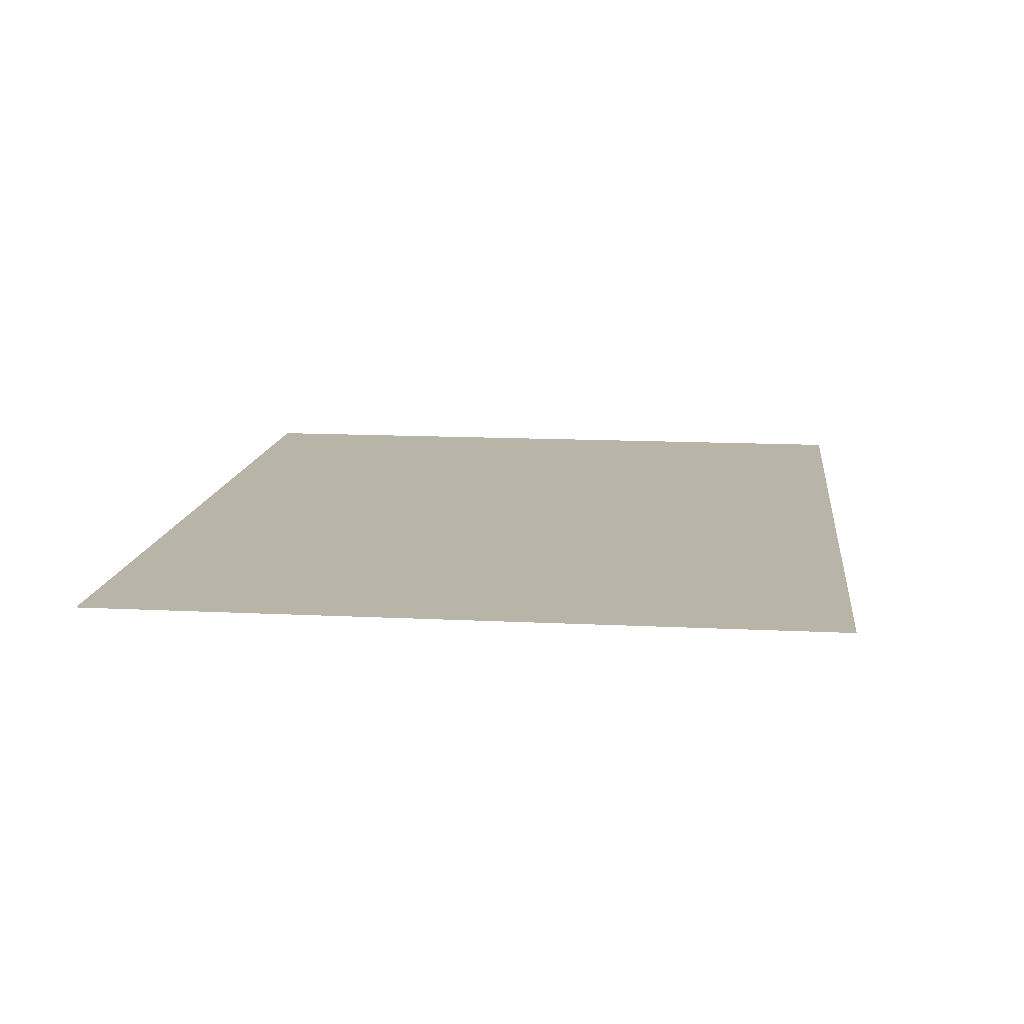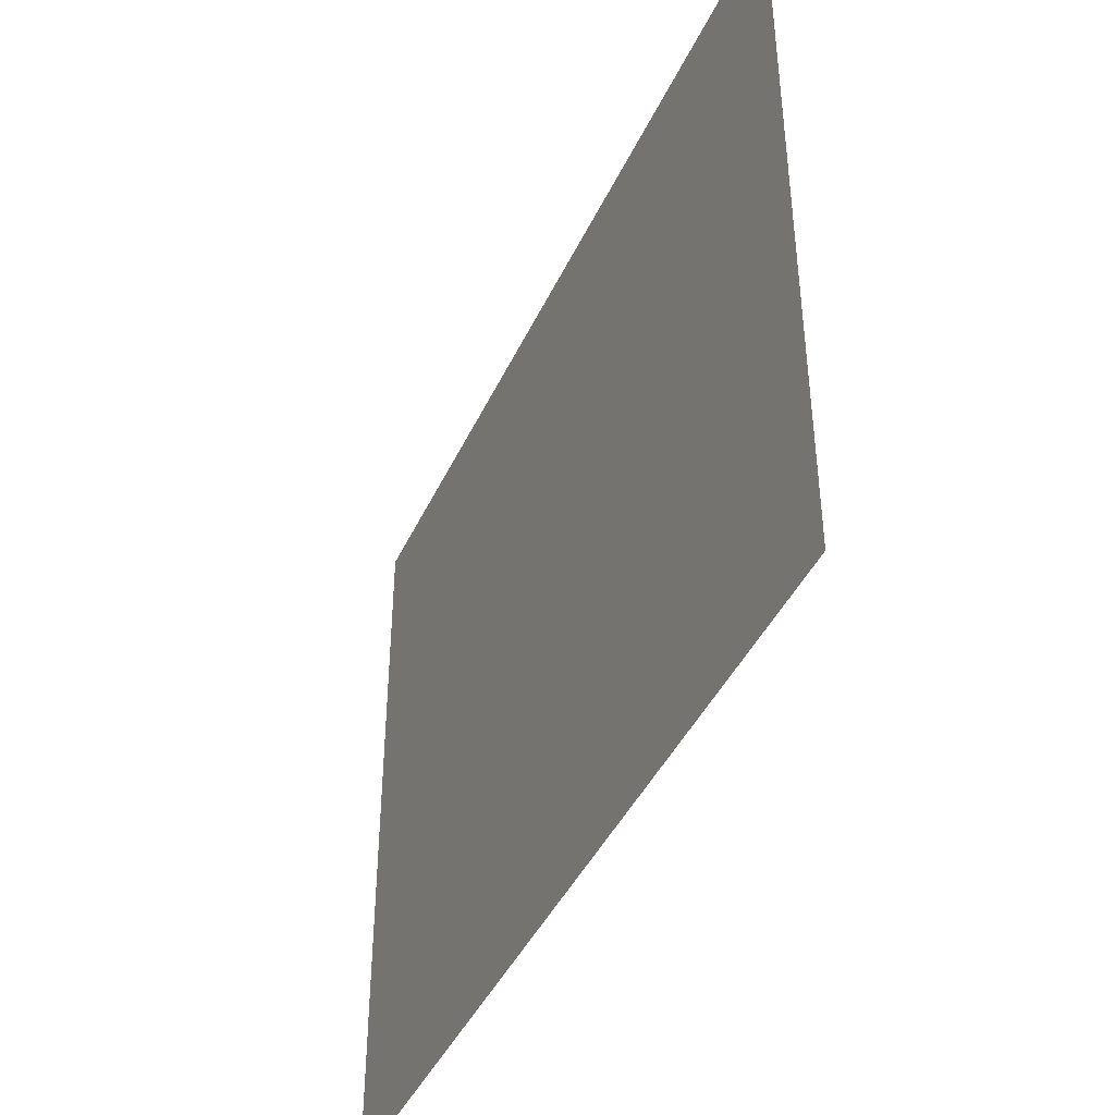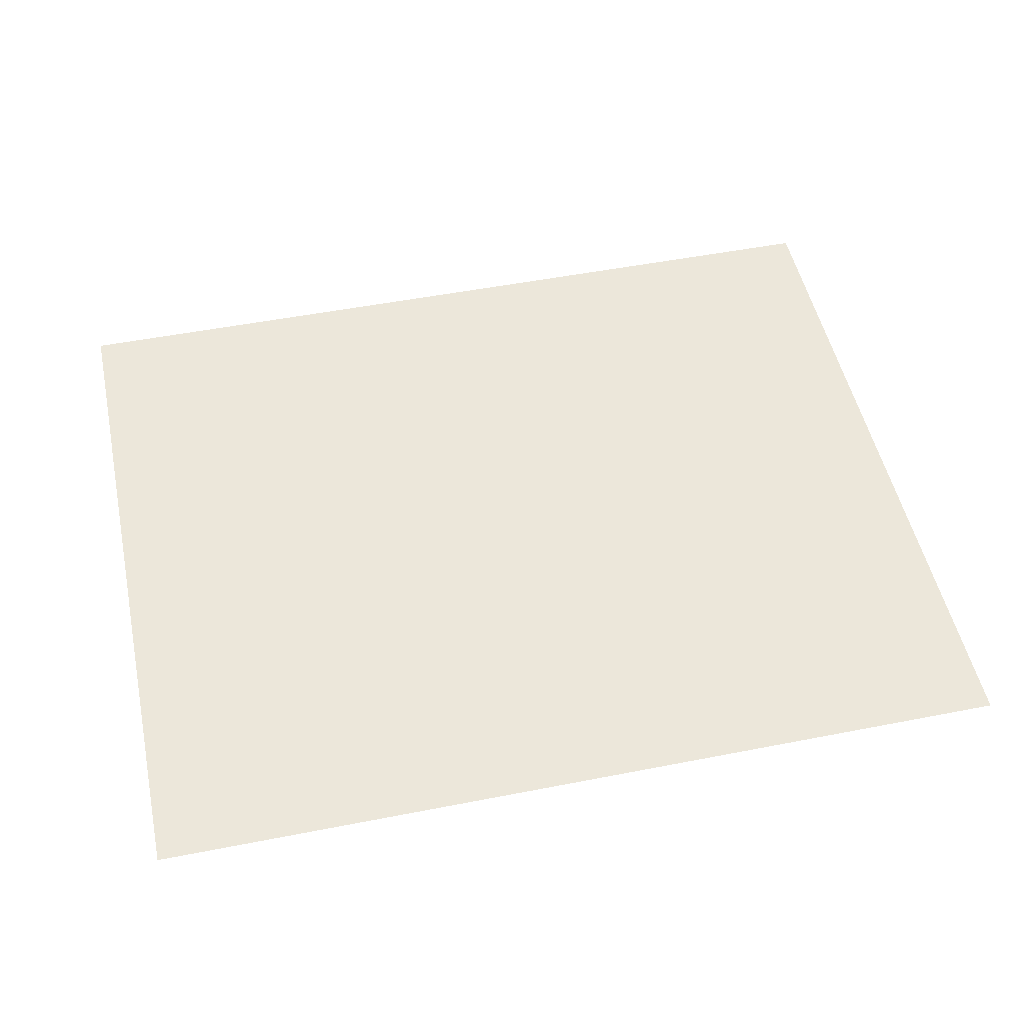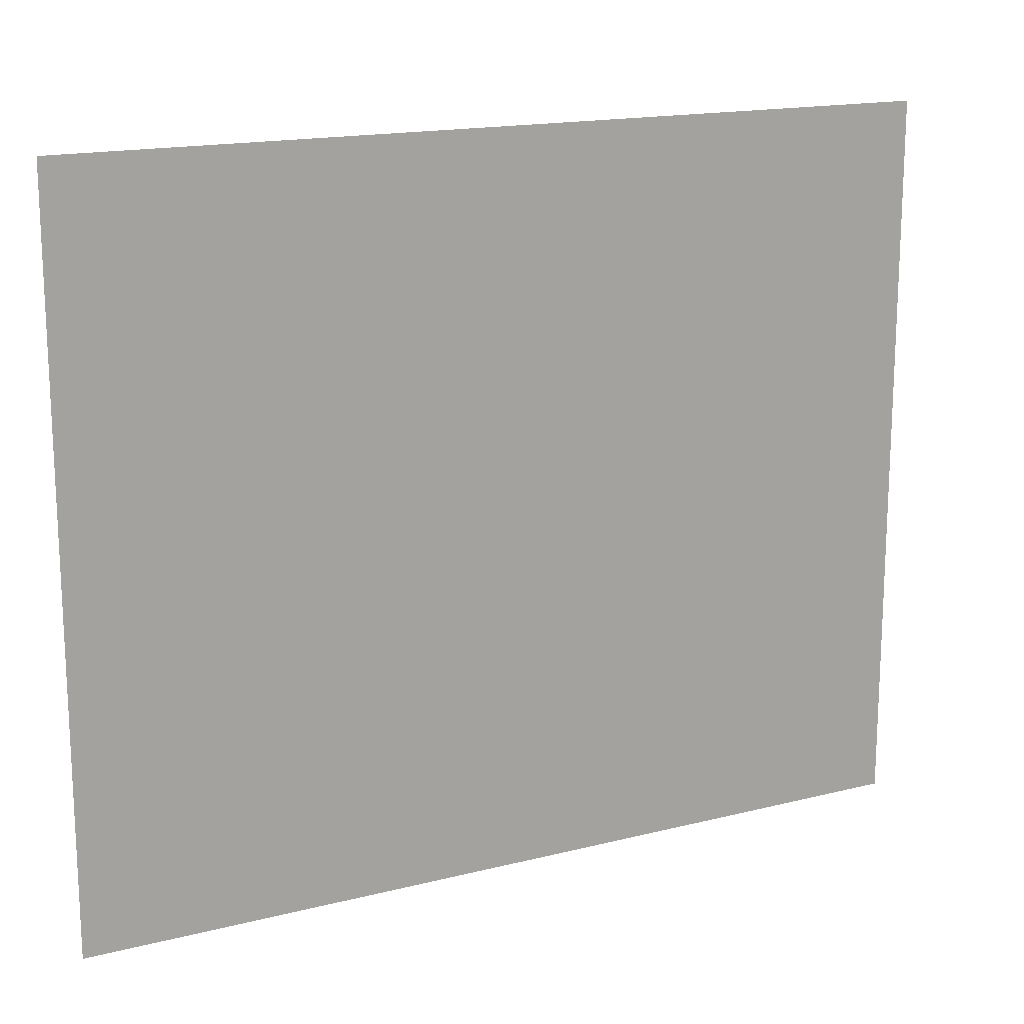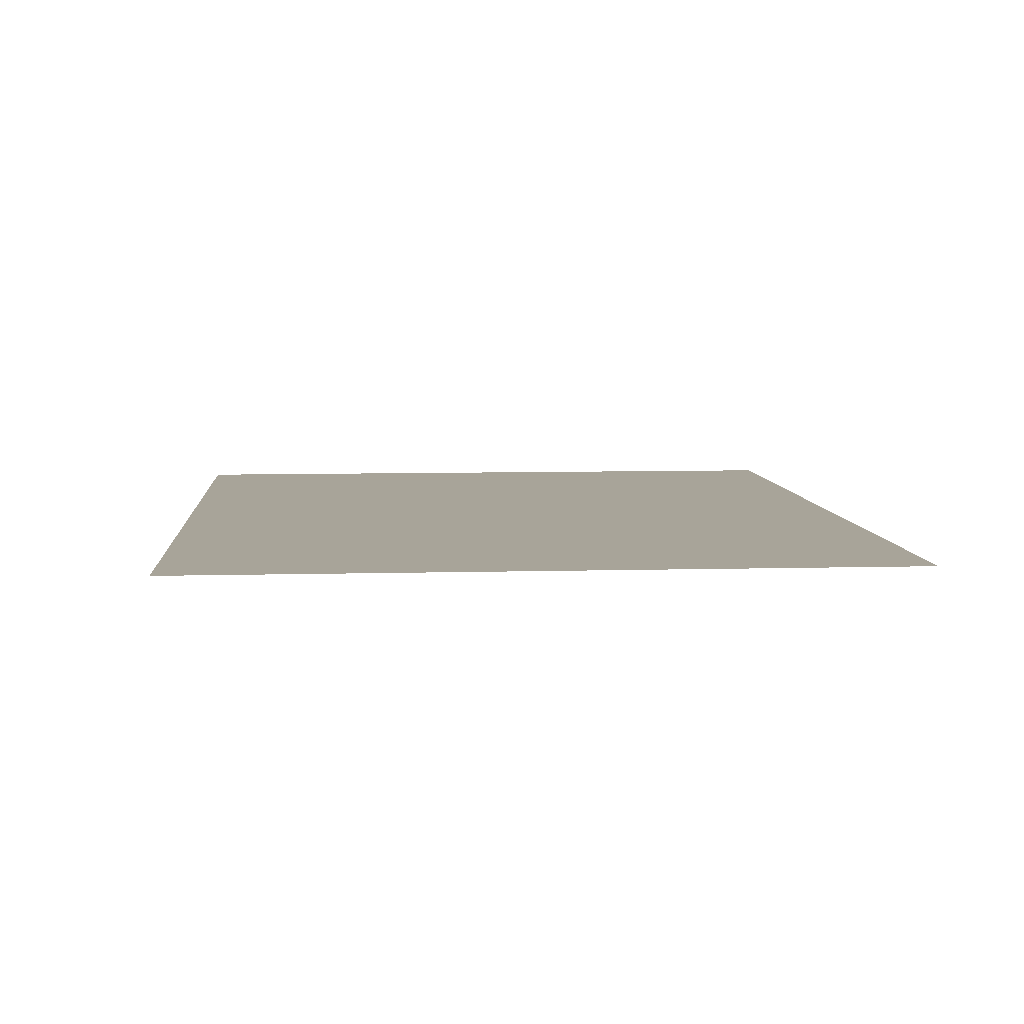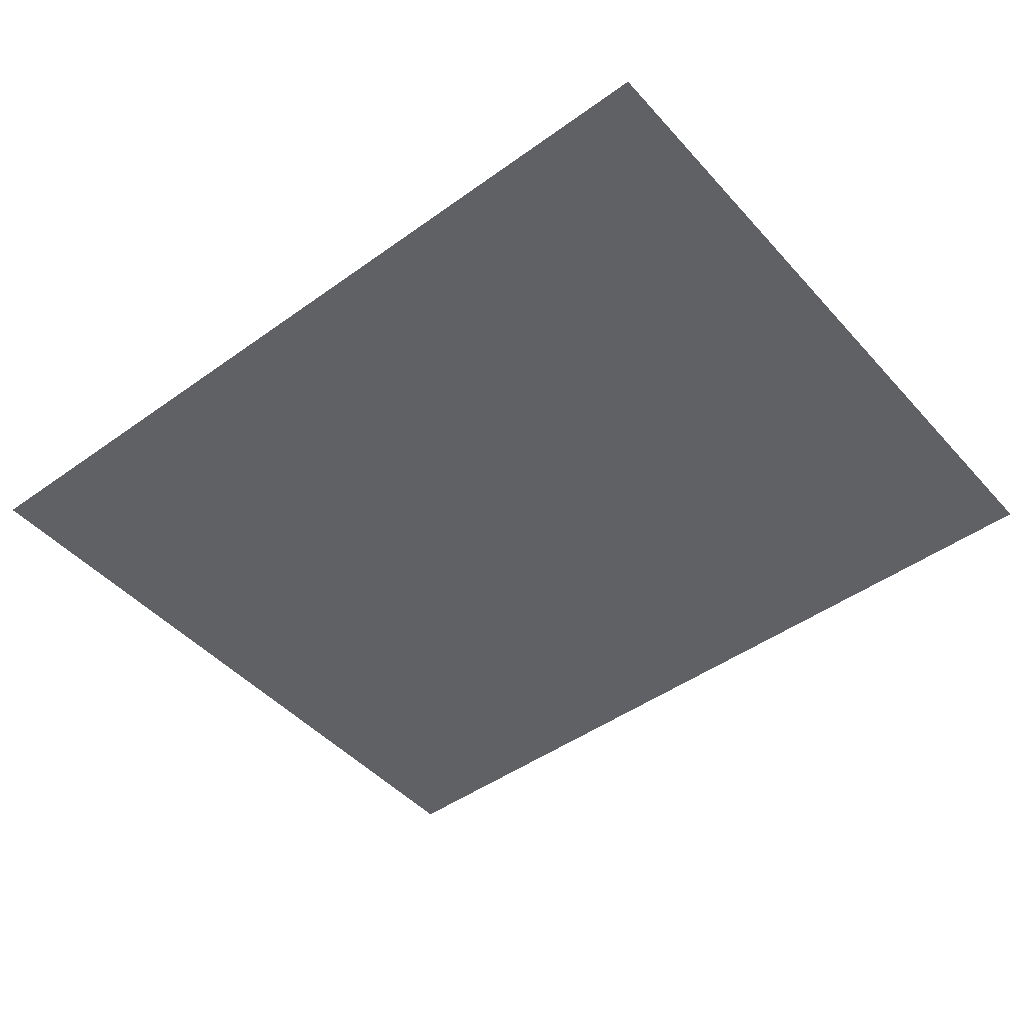
<metadata>
{"format":"obj","ext":"obj","renderer":"f3d","projection":"perspective","resolution":1024,"background":"white","views":[{"elev":13.2,"azim":96.6,"up":"+Z"},{"elev":-42.6,"azim":-113.6,"up":"+Y"},{"elev":50.8,"azim":-12.1,"up":"+Z"},{"elev":16.4,"azim":-27.4,"up":"+Y"},{"elev":7.1,"azim":85.4,"up":"+Z"},{"elev":-46.5,"azim":39.3,"up":"+Z"}]}
</metadata>
<code>
v -57 -5 0
v -59.27 -5 0
v -59.27 -3.12 0
v -57 -3.12 0
g Puzzle3_mesh_0079
f 1 2 3 4

</code>
